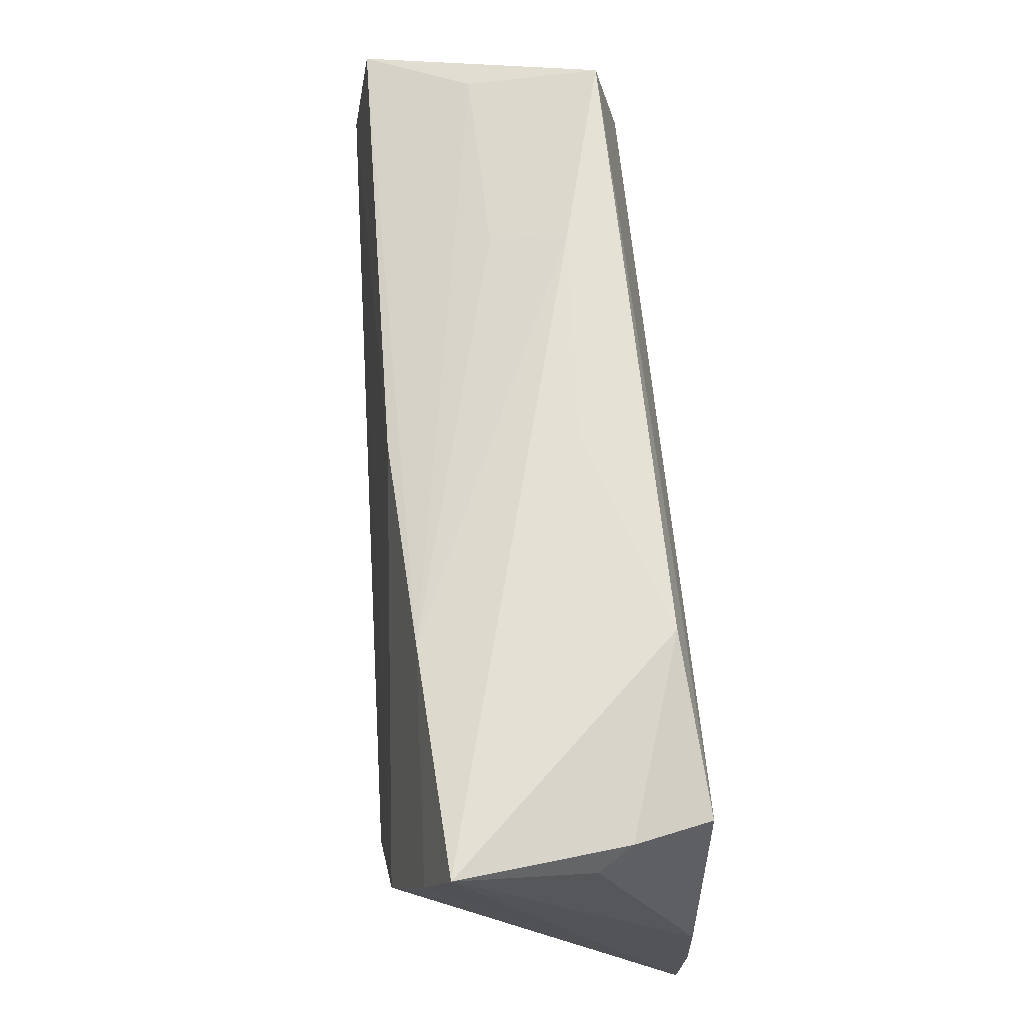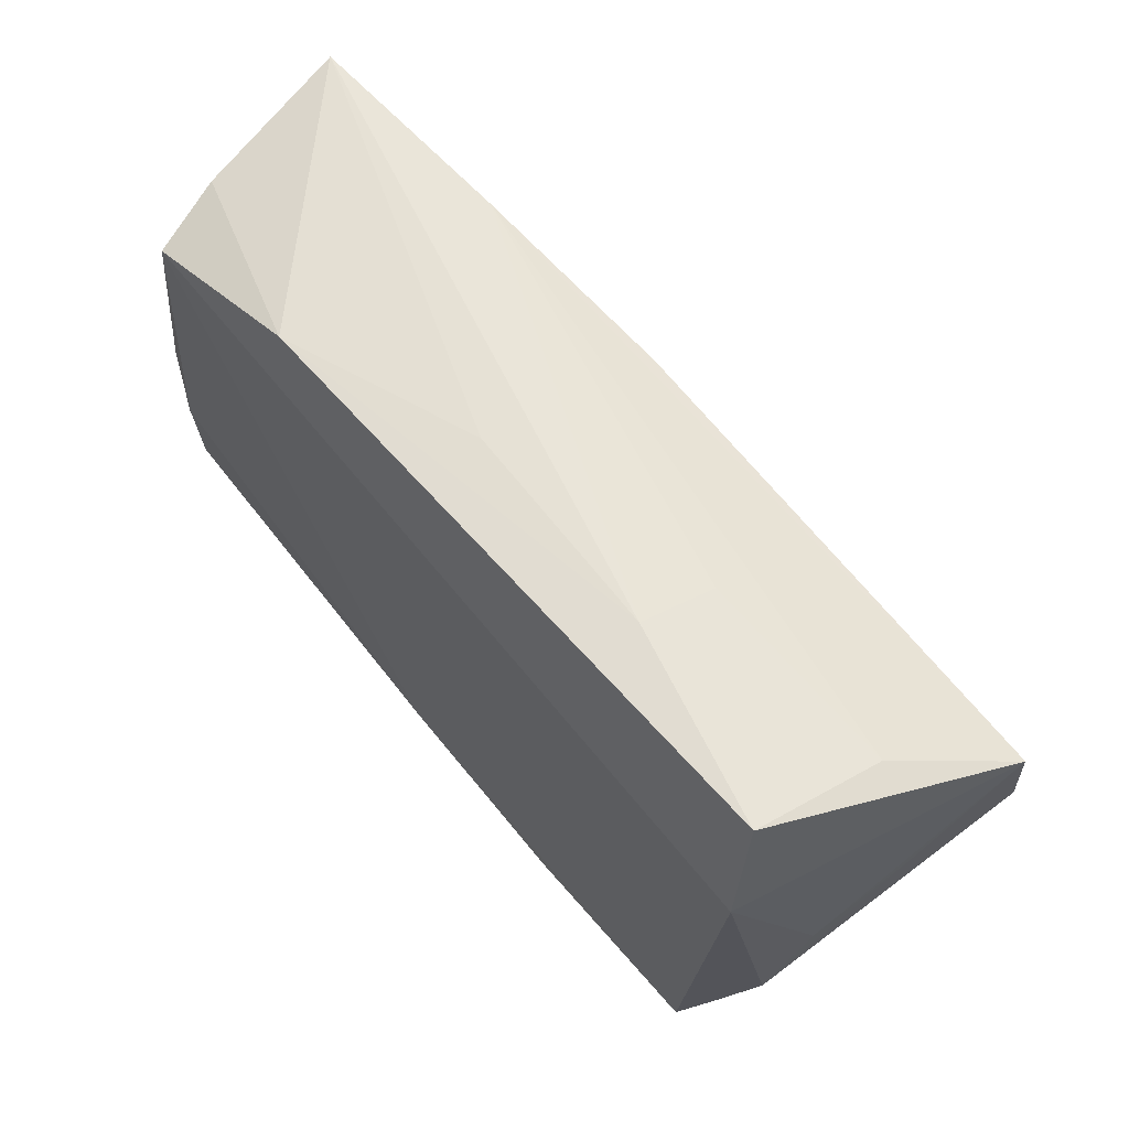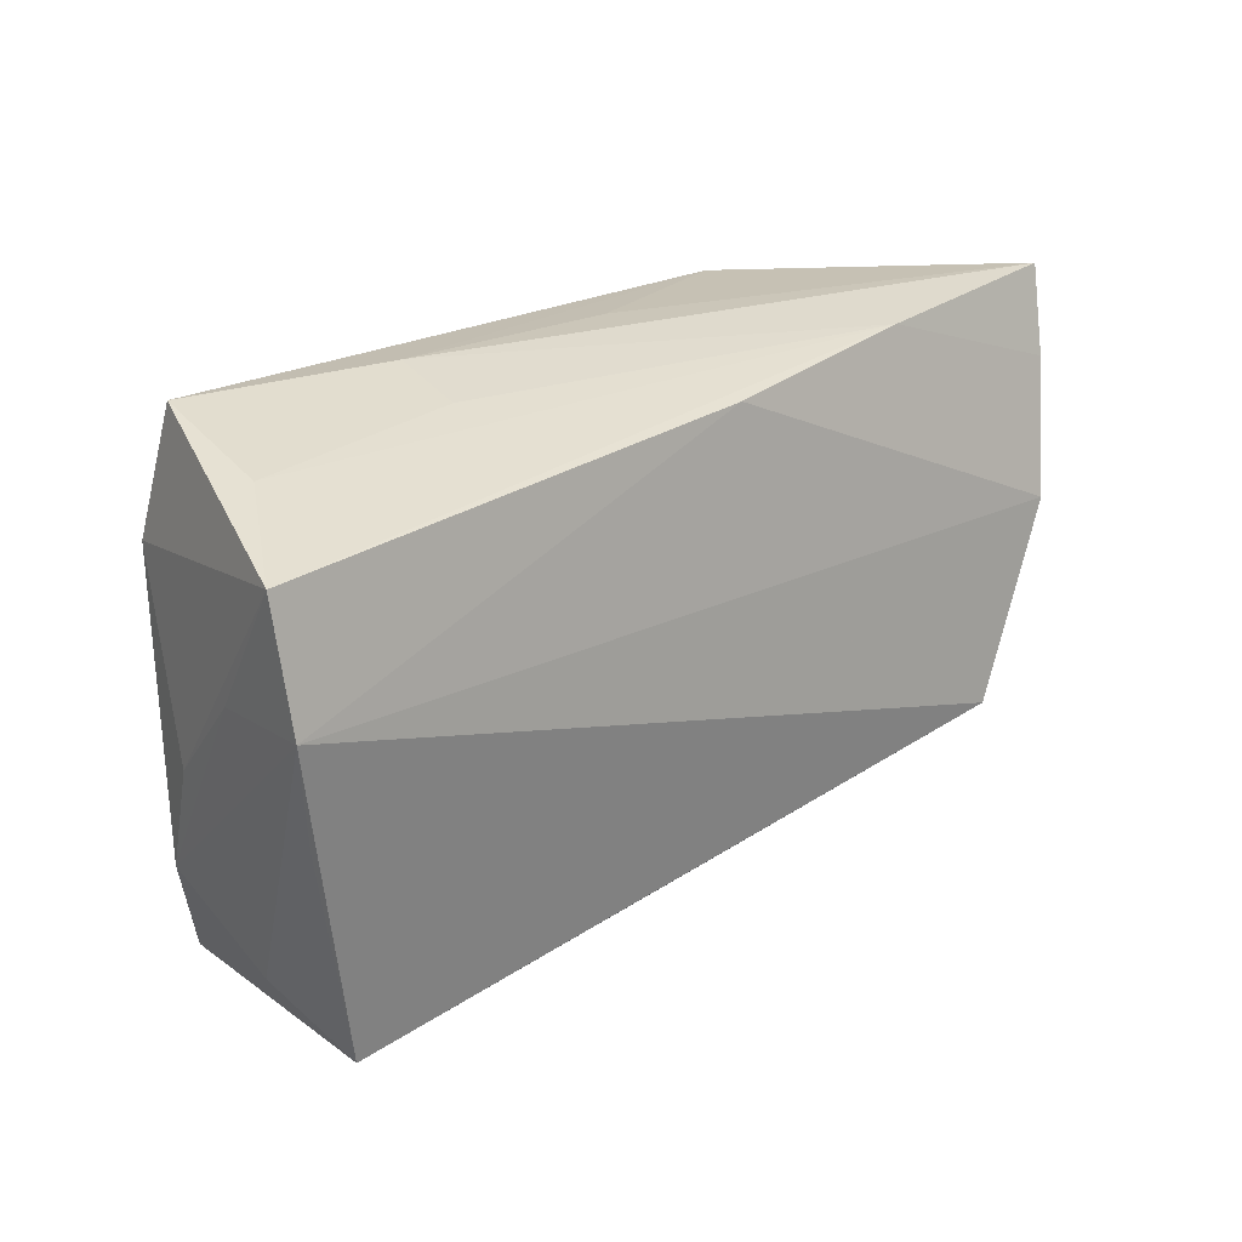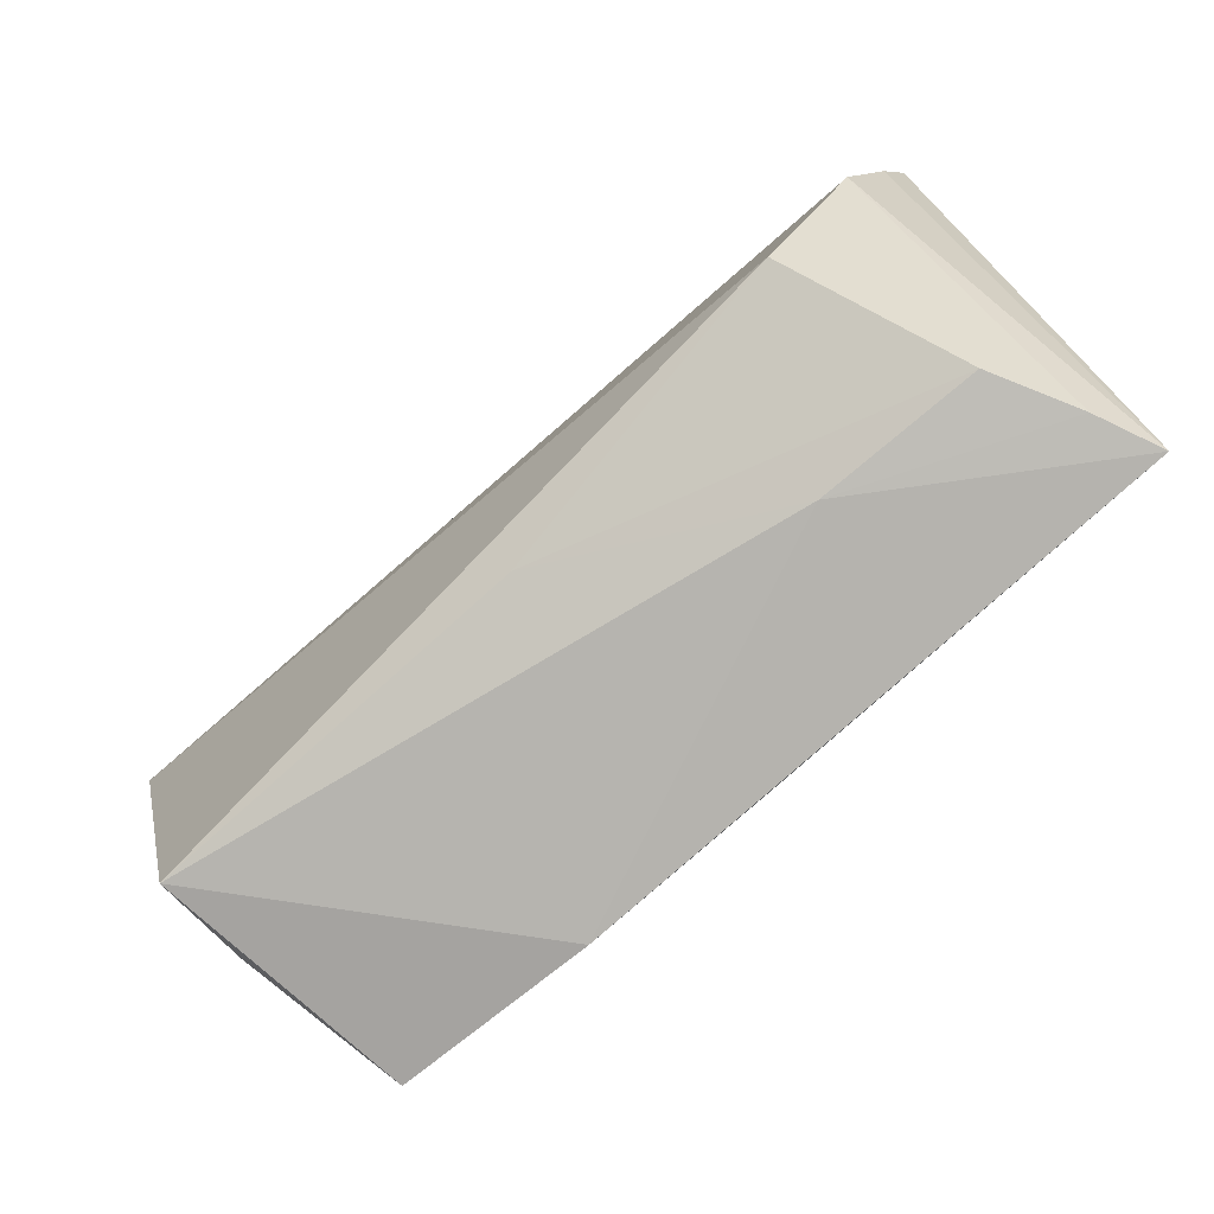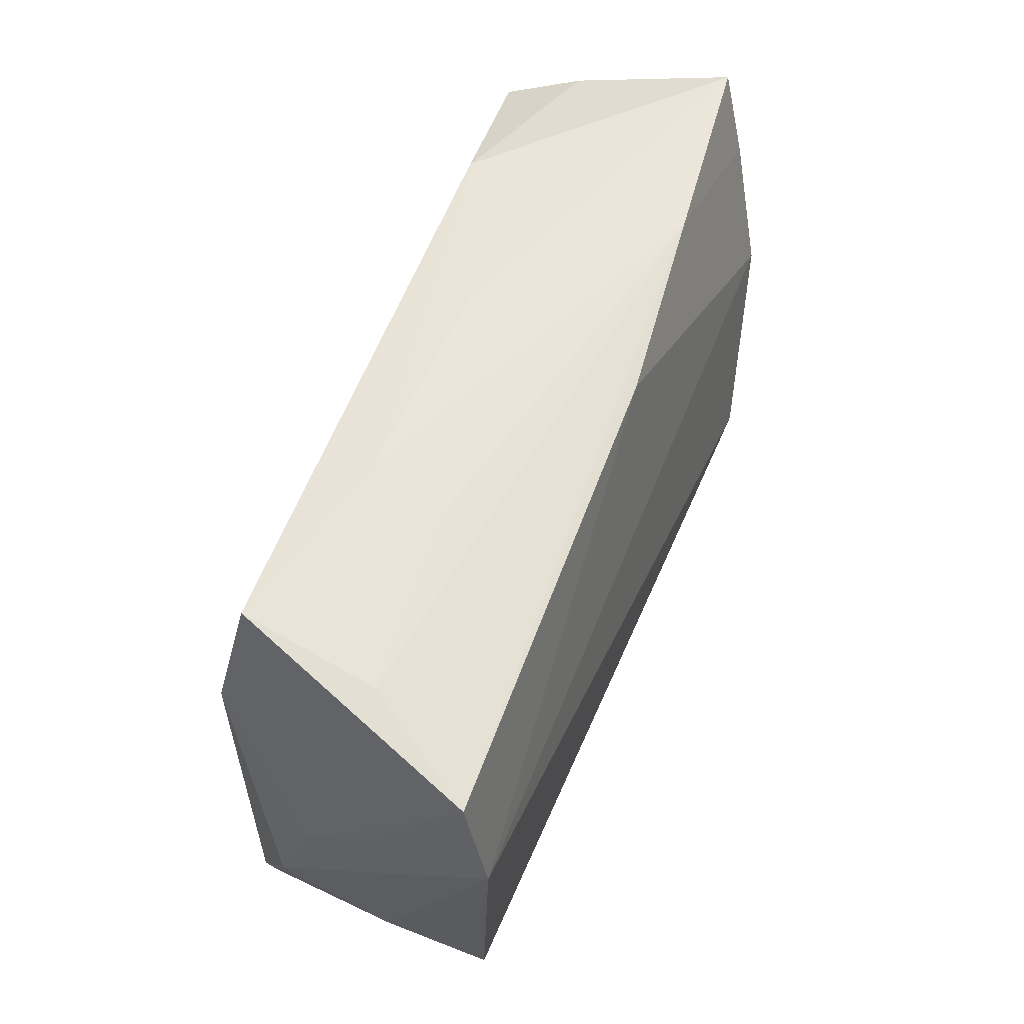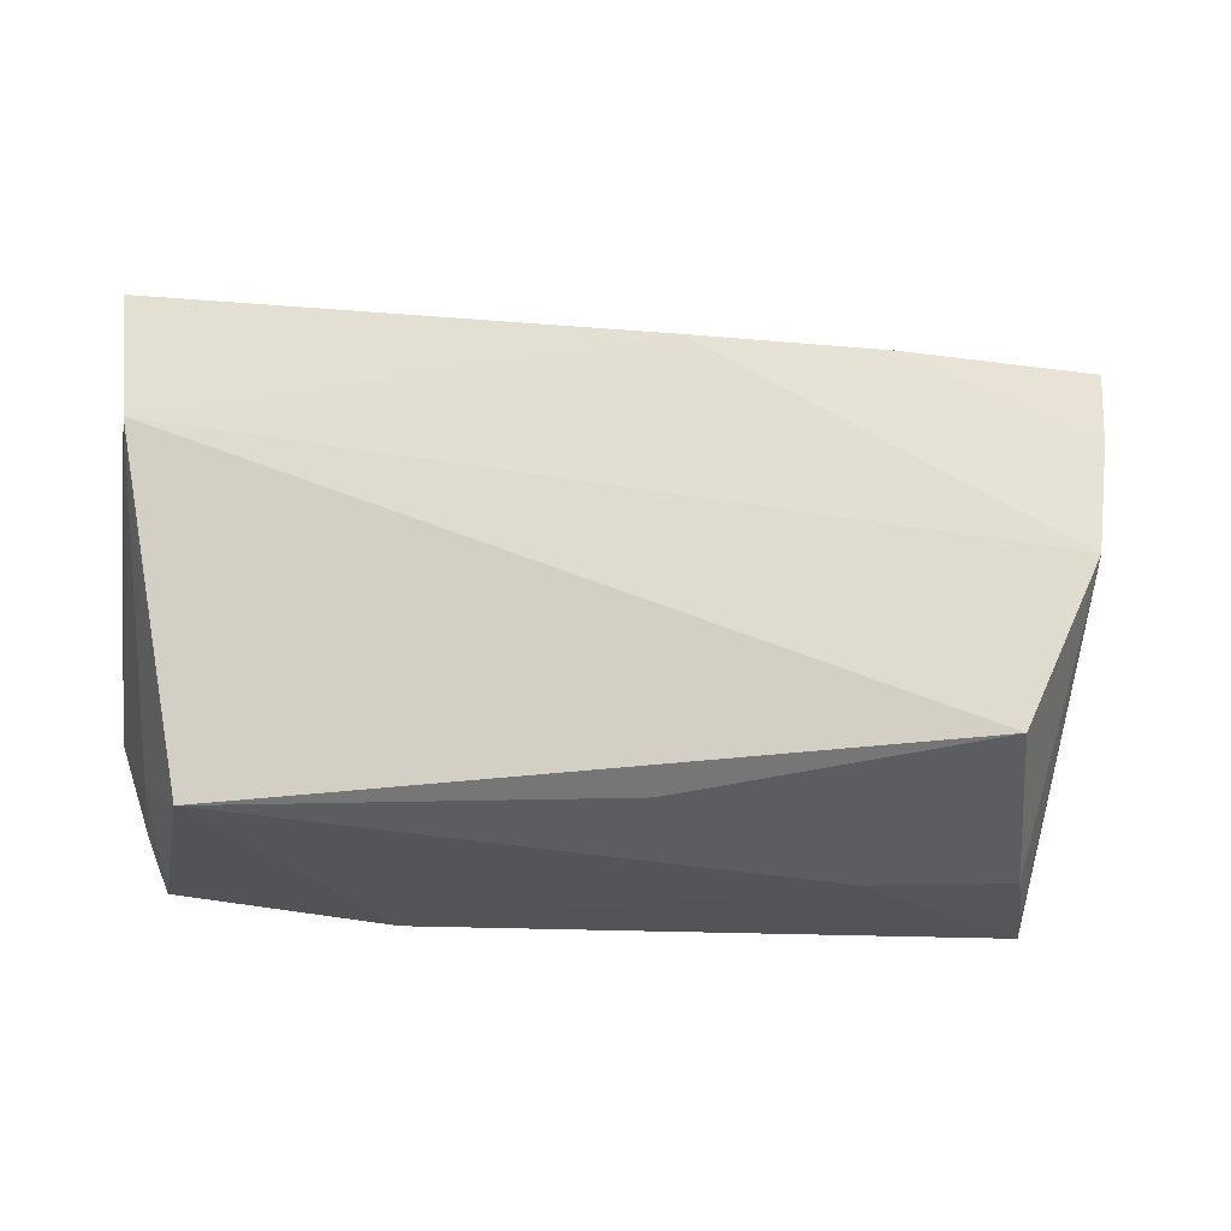
<metadata>
{"format":"obj","ext":"obj","renderer":"f3d","projection":"perspective","resolution":1024,"background":"white","views":[{"elev":66.1,"azim":-93.3,"up":"+Y"},{"elev":63.4,"azim":51.7,"up":"+Y"},{"elev":22.1,"azim":137.1,"up":"+Y"},{"elev":-74.7,"azim":-138.0,"up":"+Y"},{"elev":51.6,"azim":110.8,"up":"+Y"},{"elev":-18.3,"azim":162.8,"up":"+Y"}]}
</metadata>
<code>
v -0.02546 -0.02807 -0.001192
v 0.04419 -0.02982 0.01606
v -0.03645 -0.01549 -0.01981
v -0.003323 0.02987 0.006105
v 0.0491 -0.02366 -0.003239
v -0.0516 0.02429 0.004855
v 0.02285 0.02999 0.006576
v 0.05487 0.00797 -0.01887
v -0.04744 0.005599 -0.01769
v 0.04764 -0.02802 -0.01517
v 0.00147 -0.02376 -0.01467
v -0.005014 -0.02867 0.01746
v 0.04689 -0.02468 0.0126
v 0.04605 0.02956 0.01163
v -0.05289 -0.004768 0.01699
v 0.05347 0.006886 -0.006076
v -0.02682 0.02829 -0.01308
v 0.04752 0.02594 -0.00388
v 0.04792 0.01552 0.0148
v 0.02389 0.02787 -0.002504
v 0.05031 -0.01602 0.009379
v -0.05114 0.02028 -0.01352
v -0.05275 -0.02897 0.01688
v -0.05298 0.02999 -0.01049
v -0.04463 -0.02652 -0.0003216
v -0.04668 0.02421 0.01746
v 0.05541 0.02151 -0.01655
v -0.001473 0.02568 -0.0155
v 0.05256 -0.003835 -0.01673
v -0.0527 -0.01806 0.01746
v -0.04942 0.0266 0.008585
v 0.01963 -0.03164 0.01667
v -0.04958 -0.02792 0.009402
v 0.05159 -0.003686 0.004577
v -0.02673 0.02892 0.01501
f 8 3 9
f 10 3 8
f 24 23 15
f 35 26 14
f 2 26 12
f 14 26 19
f 19 26 2
f 2 21 19
f 19 27 14
f 22 23 24
f 22 9 23
f 24 17 22
f 22 17 9
f 25 9 3
f 14 27 18
f 27 17 18
f 28 17 27
f 9 17 28
f 28 27 8
f 8 9 28
f 29 10 8
f 2 10 5
f 10 29 5
f 8 21 5
f 5 29 8
f 24 15 6
f 6 15 26
f 24 35 4
f 31 35 24
f 26 35 31
f 24 6 31
f 31 6 26
f 32 12 23
f 2 12 32
f 32 10 2
f 23 12 30
f 30 12 26
f 30 15 23
f 26 15 30
f 27 19 34
f 34 19 21
f 23 9 33
f 9 25 33
f 3 10 11
f 11 25 3
f 14 18 20
f 20 18 17
f 13 21 2
f 2 5 13
f 13 5 21
f 16 21 8
f 16 34 21
f 8 27 16
f 27 34 16
f 1 33 25
f 1 11 10
f 25 11 1
f 23 33 1
f 1 32 23
f 10 32 1
f 14 20 7
f 7 20 17
f 7 17 24
f 24 4 7
f 7 35 14
f 7 4 35

</code>
